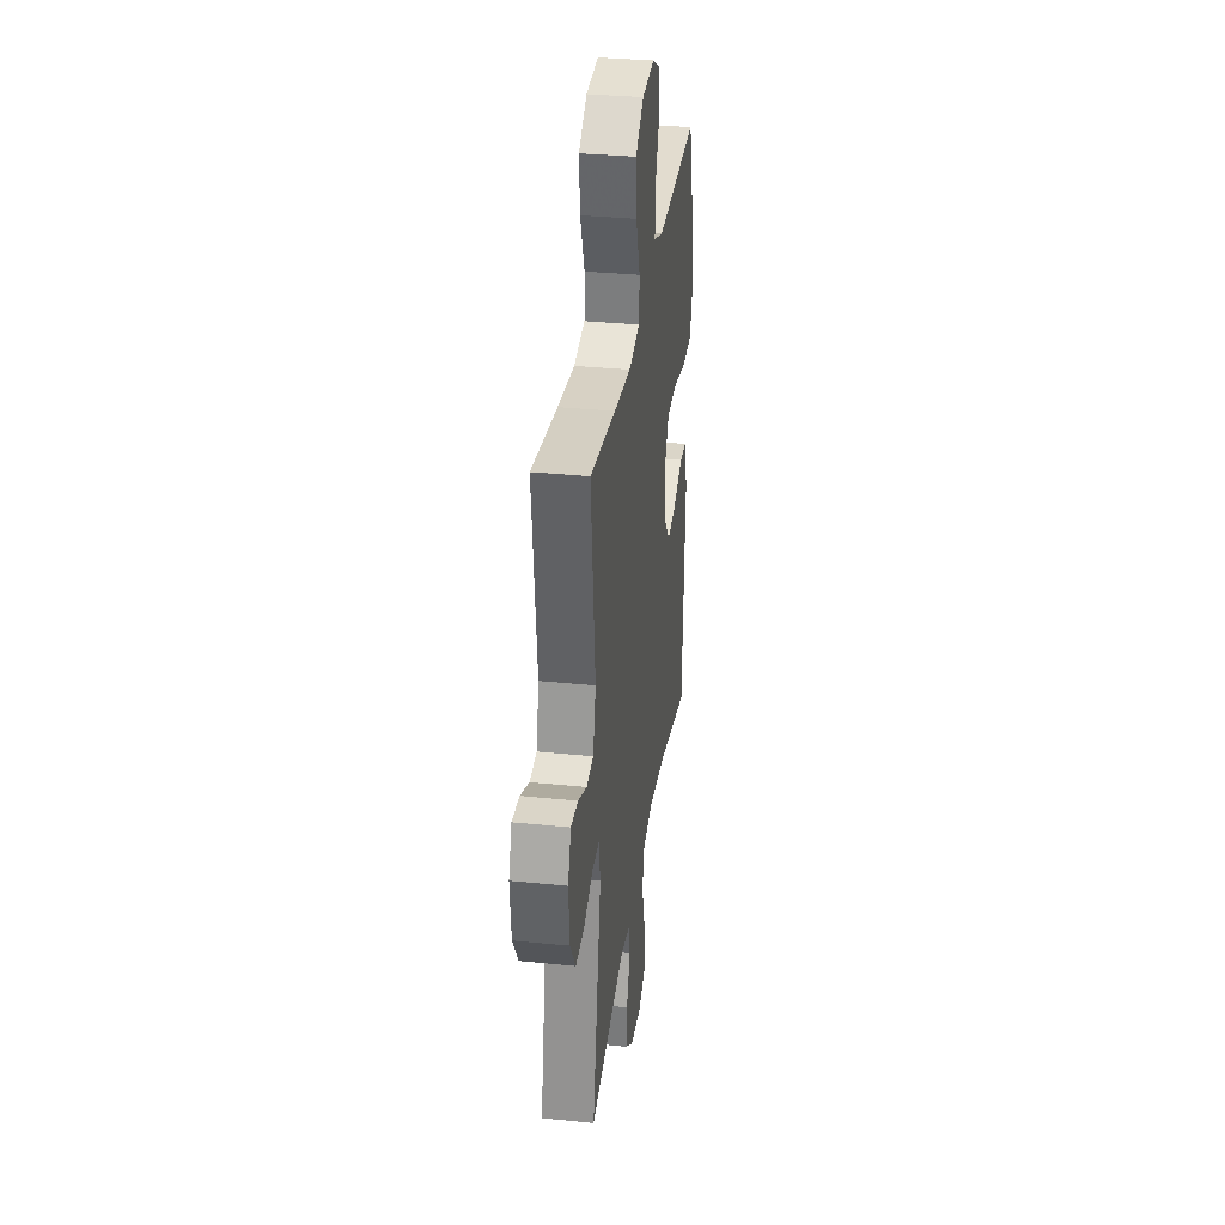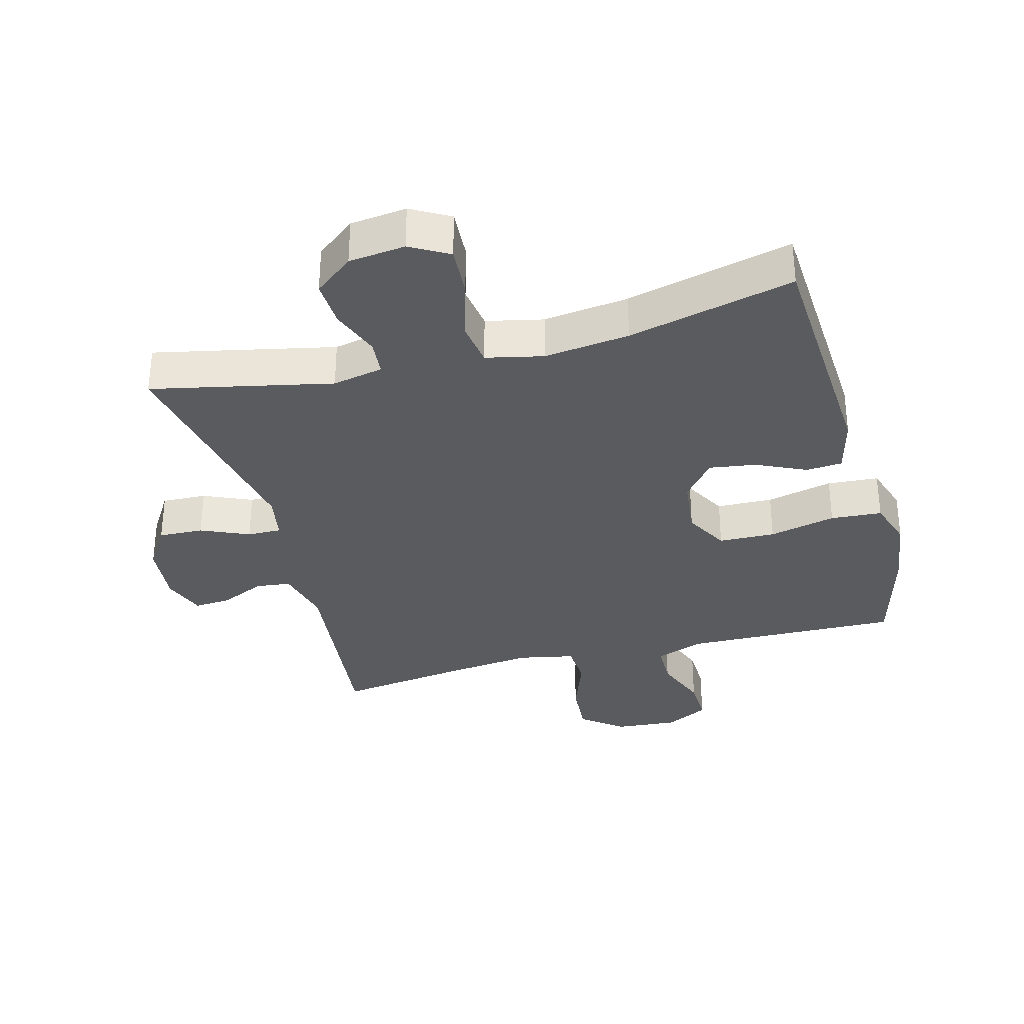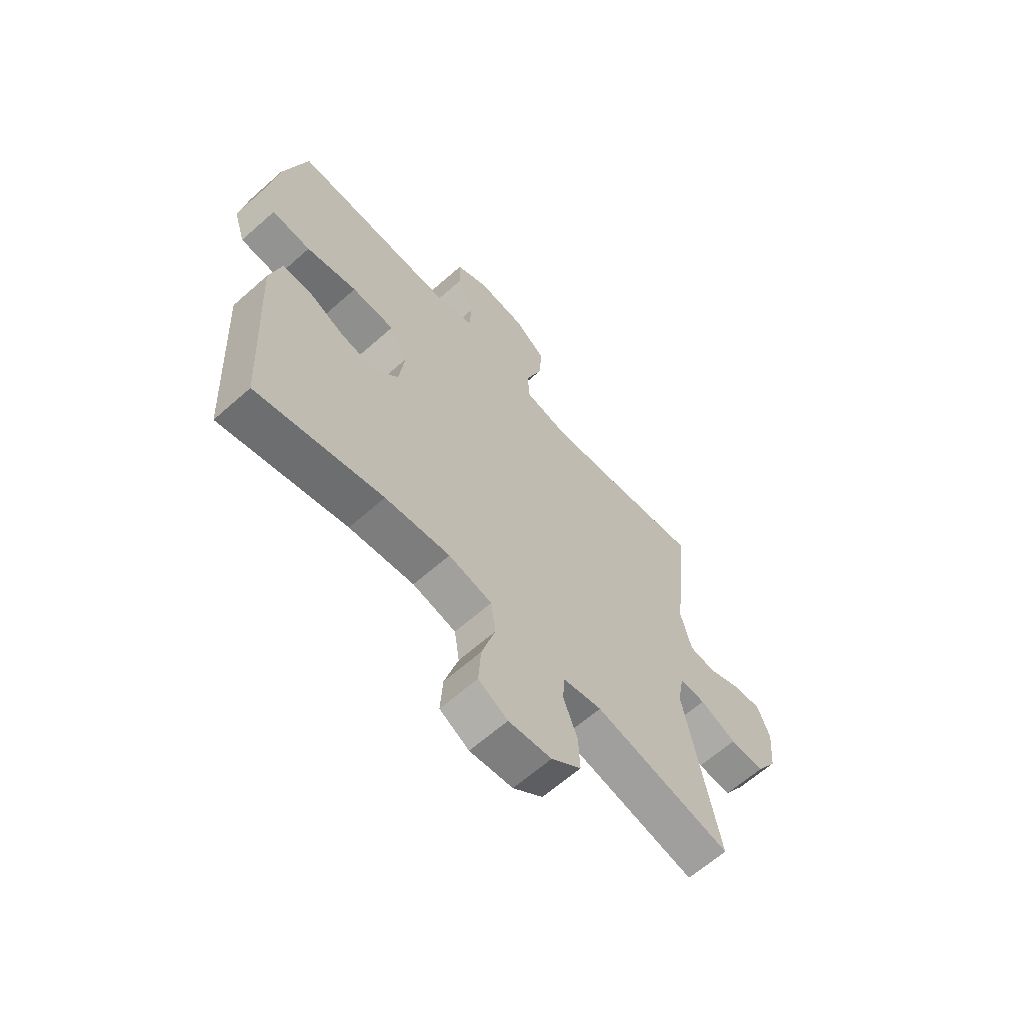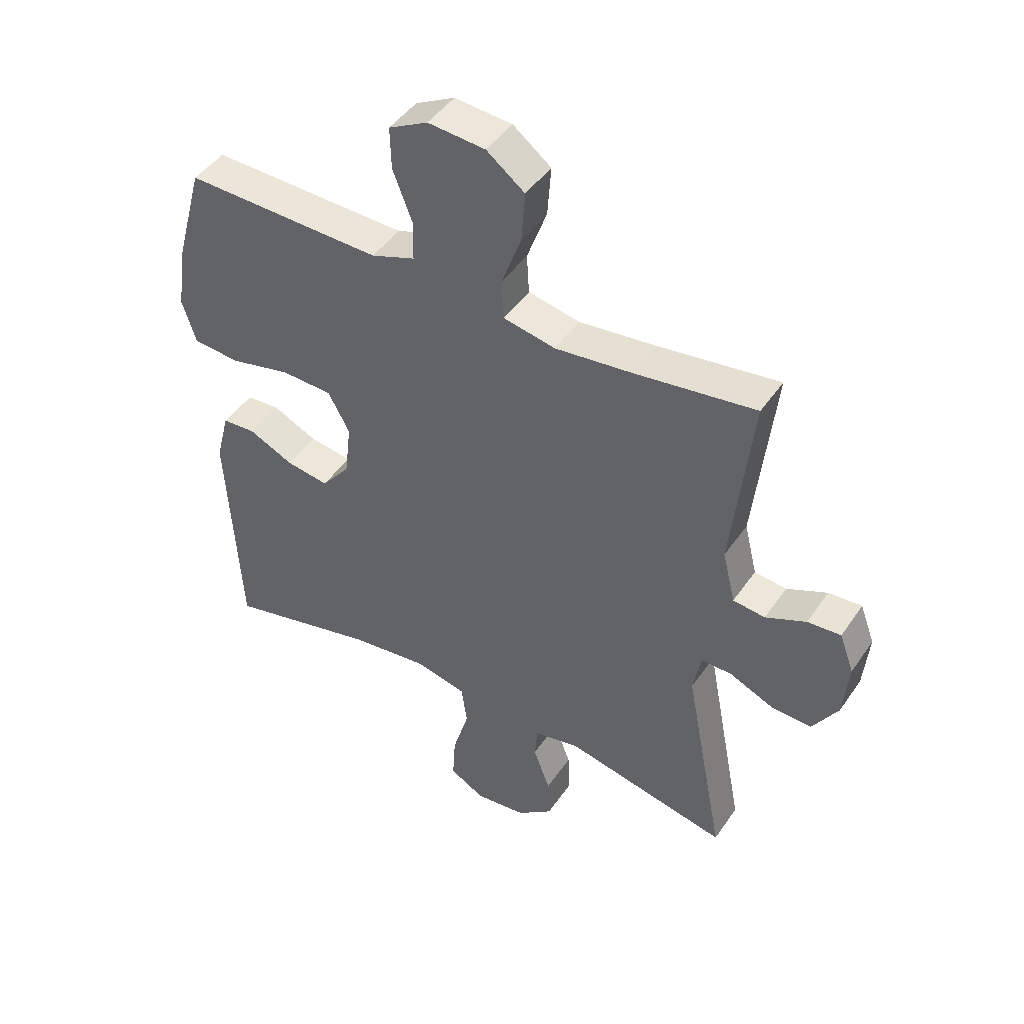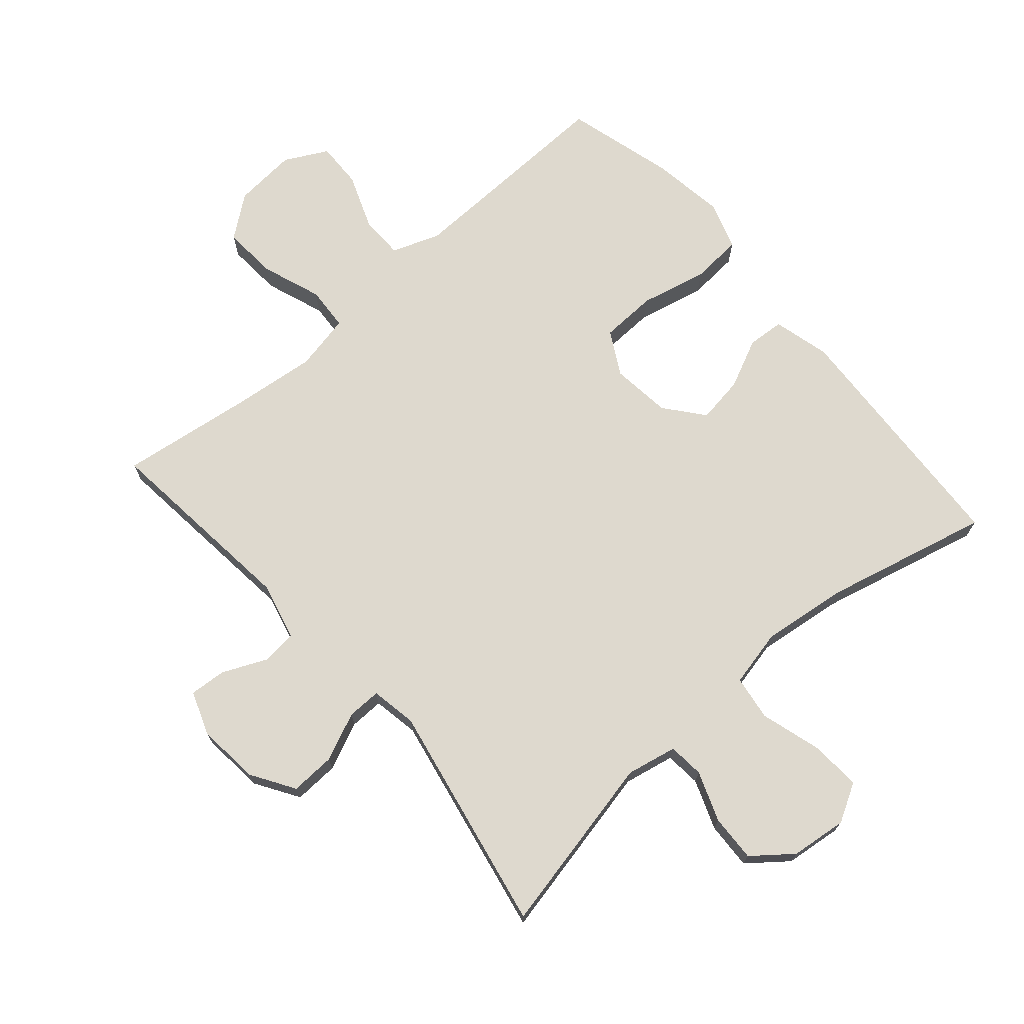
<metadata>
{"format":"obj","ext":"obj","renderer":"f3d","projection":"perspective","resolution":1024,"background":"white","views":[{"elev":33.2,"azim":97.9,"up":"+Z"},{"elev":-33.2,"azim":-164.9,"up":"+Y"},{"elev":-63.9,"azim":-48.2,"up":"+Z"},{"elev":45.6,"azim":32.3,"up":"+Z"},{"elev":71.5,"azim":139.1,"up":"+Y"}]}
</metadata>
<code>
v -0.5 0.07 0.5
v -0.28 0.07 0.494
v -0.162 0.07 0.491
v -0.087 0.07 0.518
v -0.086 0.07 0.586
v -0.119 0.07 0.672
v -0.121 0.07 0.744
v -0.054 0.07 0.779
v 0.044 0.07 0.771
v 0.109 0.07 0.721
v 0.103 0.07 0.636
v 0.069 0.07 0.543
v 0.073 0.07 0.475
v 0.161 0.07 0.457
v 0.295 0.07 0.472
v 0.5 0.07 0.5
v 0.466 0.07 0.187
v 0.488 0.07 0.097
v 0.543 0.07 0.091
v 0.612 0.07 0.122
v 0.669 0.07 0.126
v 0.694 0.07 0.059
v 0.685 0.07 -0.039
v 0.642 0.07 -0.107
v 0.572 0.07 -0.104
v 0.497 0.07 -0.071
v 0.444 0.07 -0.07
v 0.431 0.07 -0.142
v 0.5 0.07 -0.5
v 0.219 0.07 -0.439
v 0.14 0.07 -0.455
v 0.135 0.07 -0.511
v 0.164 0.07 -0.589
v 0.167 0.07 -0.662
v 0.106 0.07 -0.71
v 0.018 0.07 -0.72
v -0.042 0.07 -0.686
v -0.037 0.07 -0.607
v -0.009 0.07 -0.512
v -0.019 0.07 -0.442
v -0.108 0.07 -0.422
v -0.241 0.07 -0.438
v -0.5 0.07 -0.5
v -0.521 0.07 -0.111
v -0.498 0.07 -0.022
v -0.441 0.07 -0.018
v -0.364 0.07 -0.054
v -0.291 0.07 -0.065
v -0.242 0.07 -0.005
v -0.231 0.07 0.088
v -0.268 0.07 0.156
v -0.356 0.07 0.159
v -0.46 0.07 0.135
v -0.54 0.07 0.141
v -0.564 0.07 0.216
v -0.547 0.07 0.33
v -0.5 0 0.5
v -0.28 0 0.494
v -0.162 0 0.491
v -0.087 0 0.518
v -0.086 0 0.586
v -0.119 0 0.672
v -0.121 0 0.744
v -0.054 0 0.779
v 0.044 0 0.771
v 0.109 0 0.721
v 0.103 0 0.636
v 0.069 0 0.543
v 0.073 0 0.475
v 0.161 0 0.457
v 0.295 0 0.472
v 0.5 0 0.5
v 0.466 0 0.187
v 0.488 0 0.097
v 0.543 0 0.091
v 0.612 0 0.122
v 0.669 0 0.126
v 0.694 0 0.059
v 0.685 0 -0.039
v 0.642 0 -0.107
v 0.572 0 -0.104
v 0.497 0 -0.071
v 0.444 0 -0.07
v 0.431 0 -0.142
v 0.5 0 -0.5
v 0.219 0 -0.439
v 0.14 0 -0.455
v 0.135 0 -0.511
v 0.164 0 -0.589
v 0.167 0 -0.662
v 0.106 0 -0.71
v 0.018 0 -0.72
v -0.042 0 -0.686
v -0.037 0 -0.607
v -0.009 0 -0.512
v -0.019 0 -0.442
v -0.108 0 -0.422
v -0.241 0 -0.438
v -0.5 0 -0.5
v -0.521 0 -0.111
v -0.498 0 -0.022
v -0.441 0 -0.018
v -0.364 0 -0.054
v -0.291 0 -0.065
v -0.242 0 -0.005
v -0.231 0 0.088
v -0.268 0 0.156
v -0.356 0 0.159
v -0.46 0 0.135
v -0.54 0 0.141
v -0.564 0 0.216
v -0.547 0 0.33
f 56 1 2
f 55 56 2
f 54 55 2
f 53 54 2
f 52 53 2
f 51 52 2 3
f 50 51 3 4
f 49 50 4
f 45 46 47
f 44 45 47
f 43 44 47
f 42 43 47
f 41 42 47 48
f 40 41 48 49
f 37 38 39
f 36 37 39
f 35 36 39
f 34 35 39
f 33 34 39
f 32 33 39
f 31 32 39 40
f 40 49 4
f 31 40 4
f 30 31 4
f 24 25 26
f 23 24 26
f 22 23 26
f 21 22 26
f 20 21 26
f 19 20 26
f 18 19 26 27
f 17 18 27
f 15 16 17
f 17 27 28
f 15 17 28
f 14 15 28
f 10 11 12
f 9 10 12
f 8 9 12
f 7 8 12
f 6 7 12
f 5 6 12
f 5 12 13
f 4 5 13
f 30 4 13
f 28 29 30
f 14 28 30
f 13 14 30
f 58 57 112
f 58 112 111
f 58 111 110
f 58 110 109
f 58 109 108
f 59 58 108 107
f 60 59 107 106
f 60 106 105
f 103 102 101
f 103 101 100
f 103 100 99
f 103 99 98
f 104 103 98 97
f 105 104 97 96
f 95 94 93
f 95 93 92
f 95 92 91
f 95 91 90
f 95 90 89
f 95 89 88
f 96 95 88 87
f 60 105 96
f 60 96 87
f 60 87 86
f 82 81 80
f 82 80 79
f 82 79 78
f 82 78 77
f 82 77 76
f 82 76 75
f 83 82 75 74
f 83 74 73
f 73 72 71
f 84 83 73
f 84 73 71
f 84 71 70
f 68 67 66
f 68 66 65
f 68 65 64
f 68 64 63
f 68 63 62
f 68 62 61
f 69 68 61
f 69 61 60
f 69 60 86
f 86 85 84
f 86 84 70
f 86 70 69
f 1 57 58 2
f 2 58 59 3
f 3 59 60 4
f 4 60 61 5
f 5 61 62 6
f 6 62 63 7
f 7 63 64 8
f 8 64 65 9
f 9 65 66 10
f 10 66 67 11
f 11 67 68 12
f 12 68 69 13
f 13 69 70 14
f 14 70 71 15
f 15 71 72 16
f 16 72 73 17
f 17 73 74 18
f 18 74 75 19
f 19 75 76 20
f 20 76 77 21
f 21 77 78 22
f 22 78 79 23
f 23 79 80 24
f 24 80 81 25
f 25 81 82 26
f 26 82 83 27
f 27 83 84 28
f 28 84 85 29
f 29 85 86 30
f 30 86 87 31
f 31 87 88 32
f 32 88 89 33
f 33 89 90 34
f 34 90 91 35
f 35 91 92 36
f 36 92 93 37
f 37 93 94 38
f 38 94 95 39
f 39 95 96 40
f 40 96 97 41
f 41 97 98 42
f 42 98 99 43
f 43 99 100 44
f 44 100 101 45
f 45 101 102 46
f 46 102 103 47
f 47 103 104 48
f 48 104 105 49
f 49 105 106 50
f 50 106 107 51
f 51 107 108 52
f 52 108 109 53
f 53 109 110 54
f 54 110 111 55
f 55 111 112 56
f 56 112 57 1

</code>
